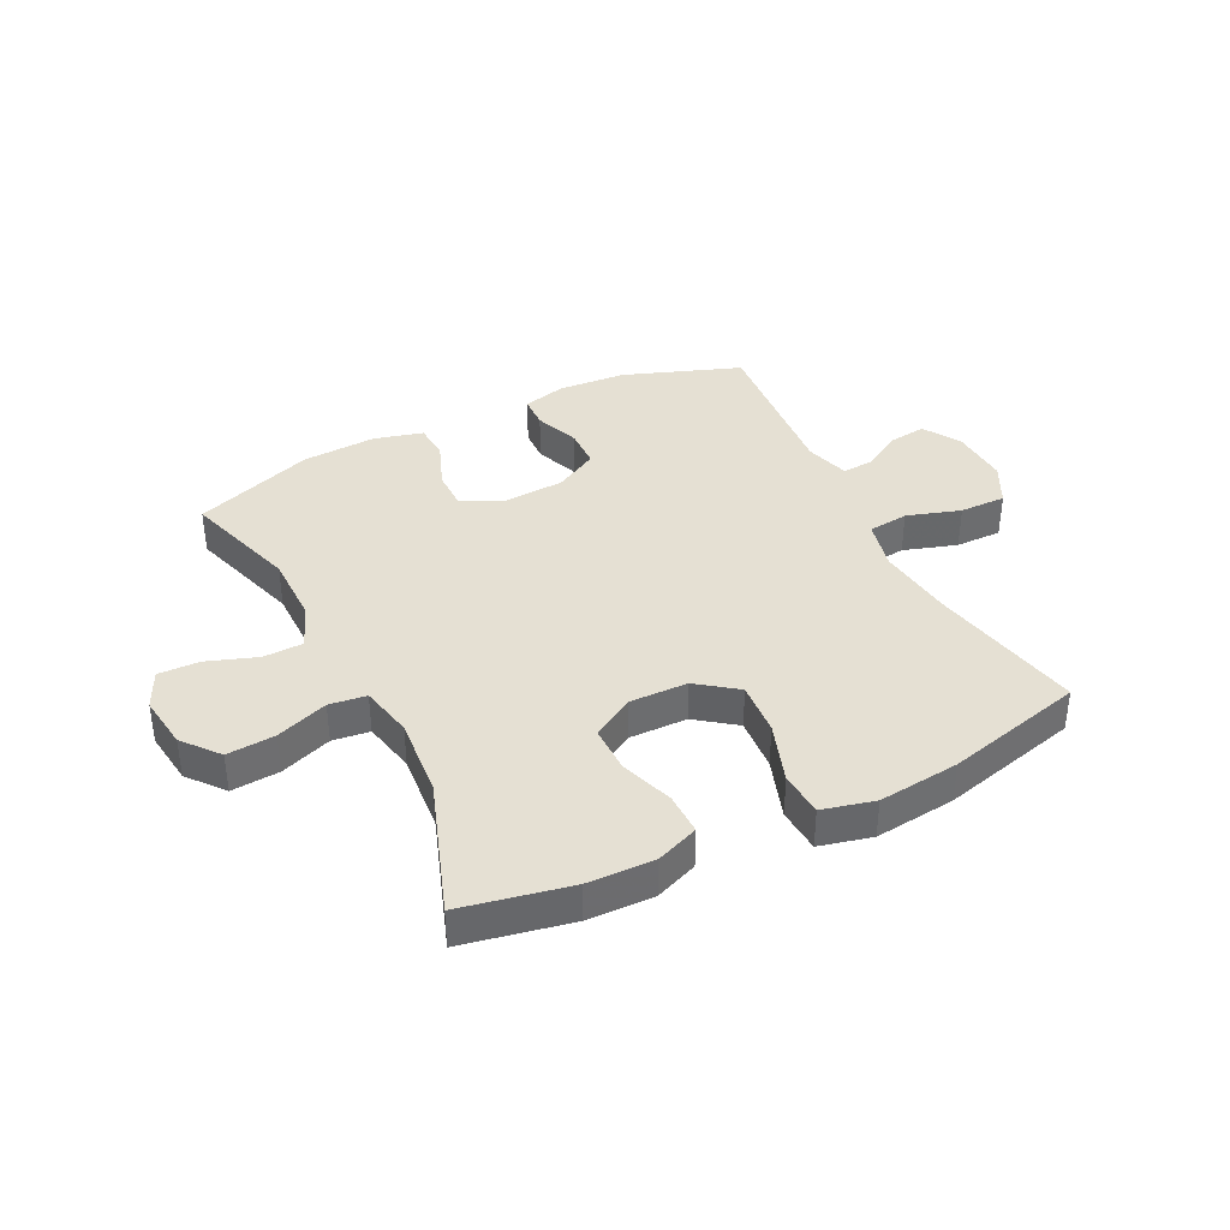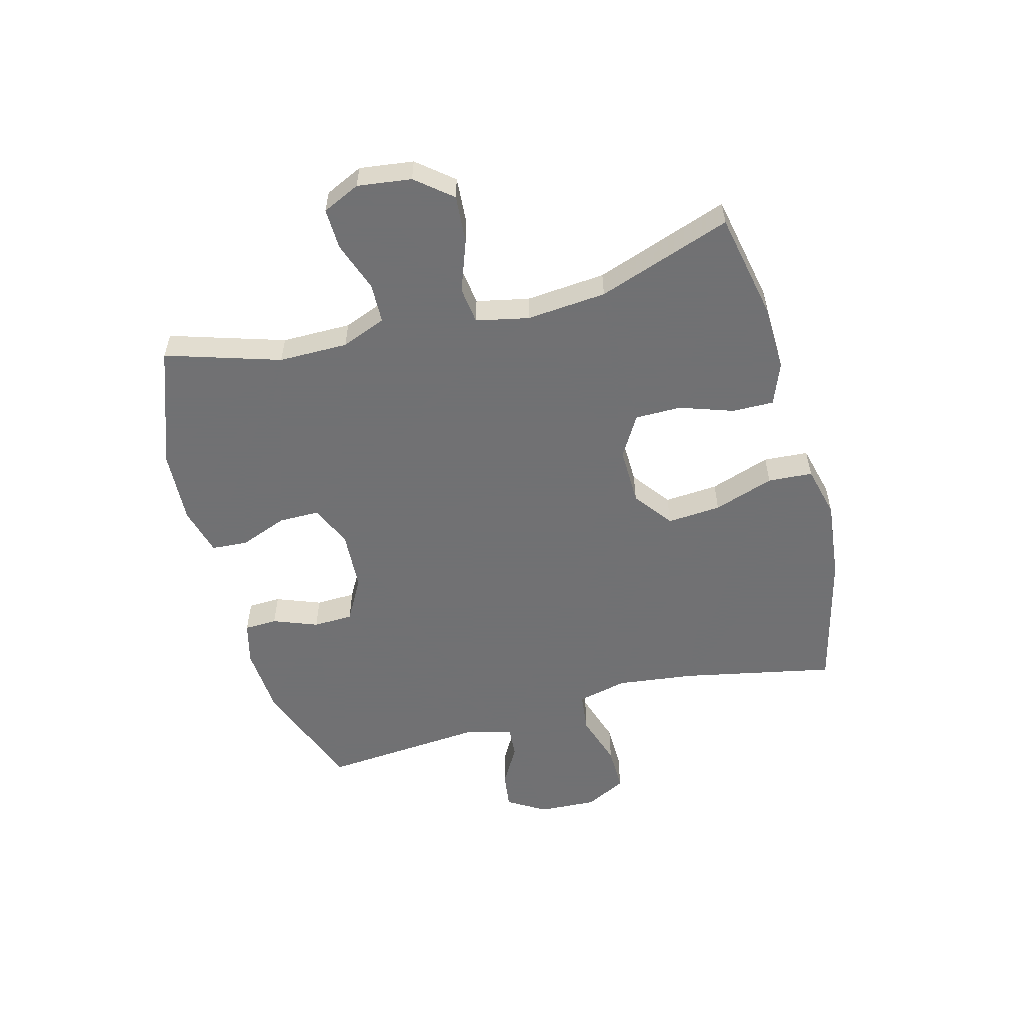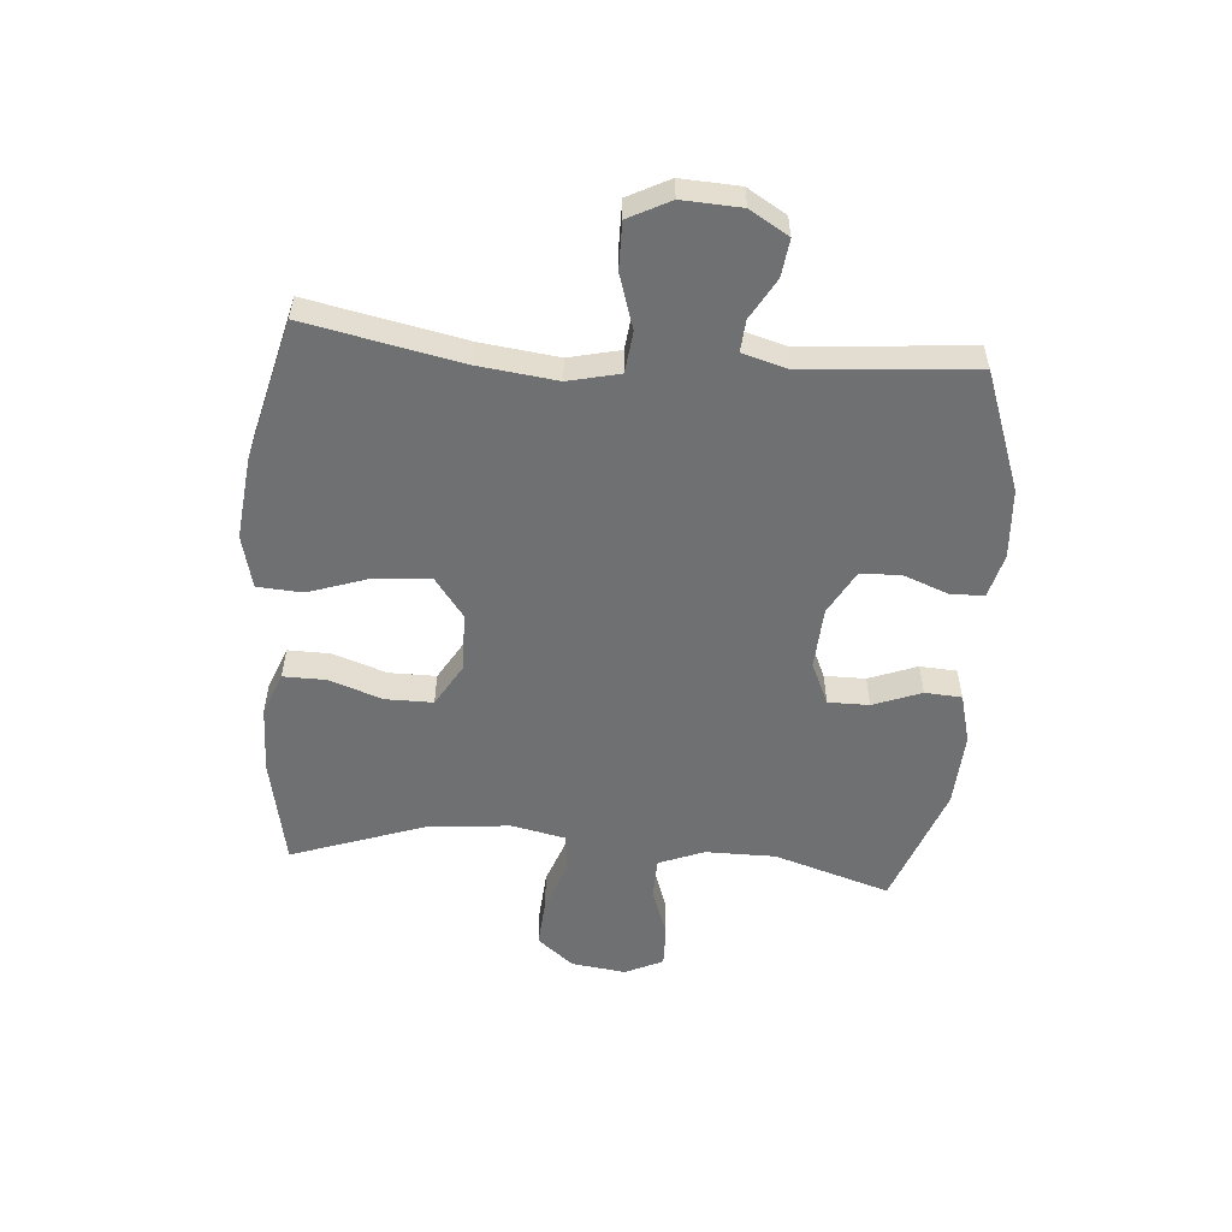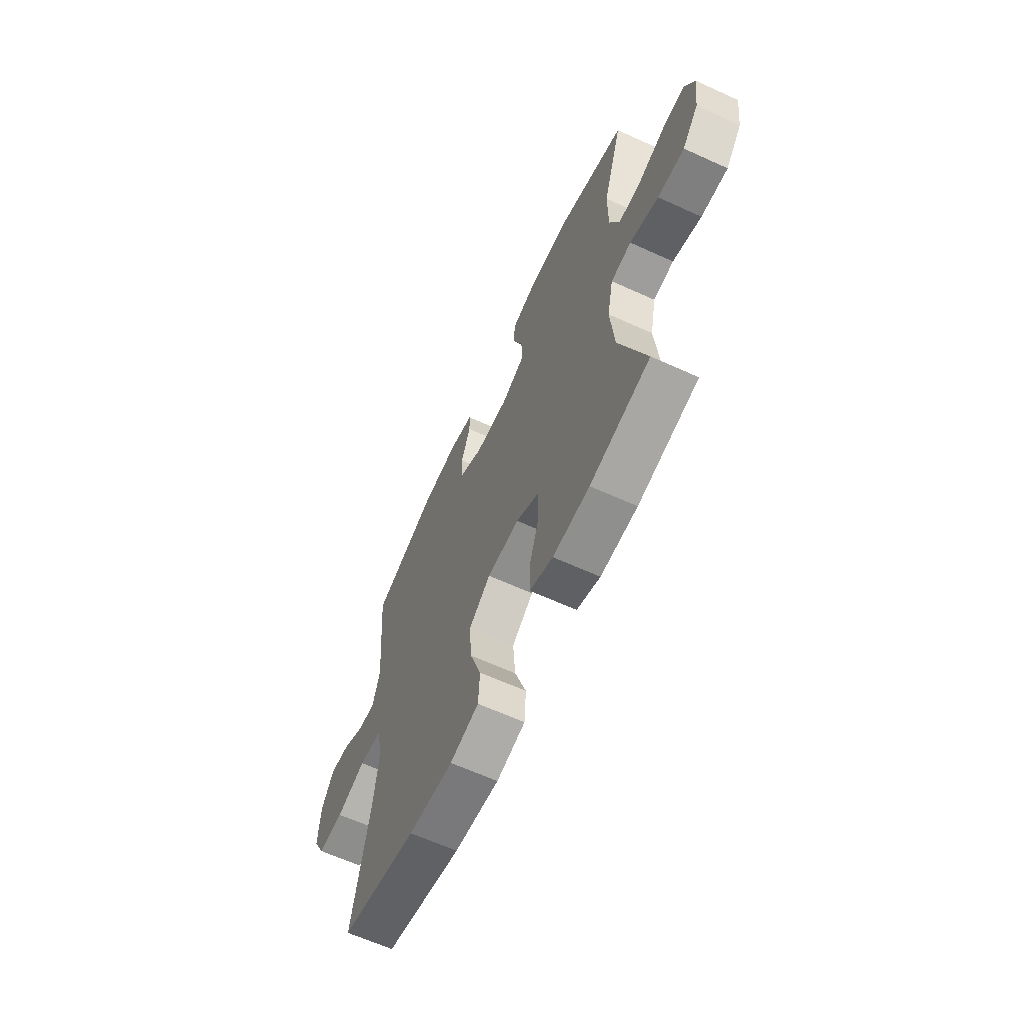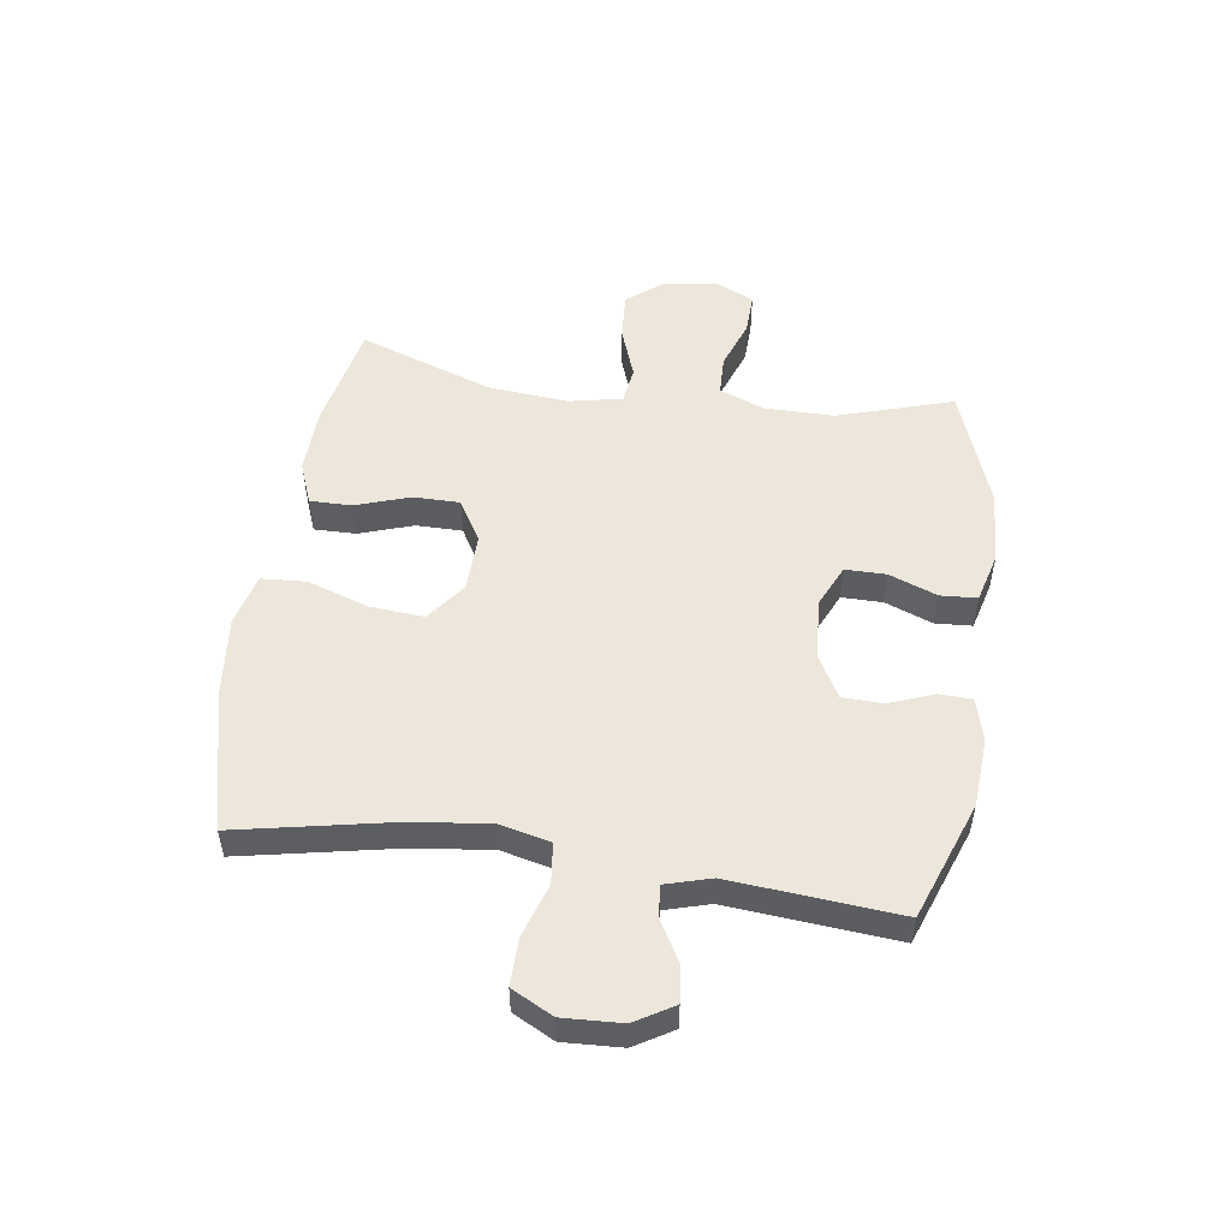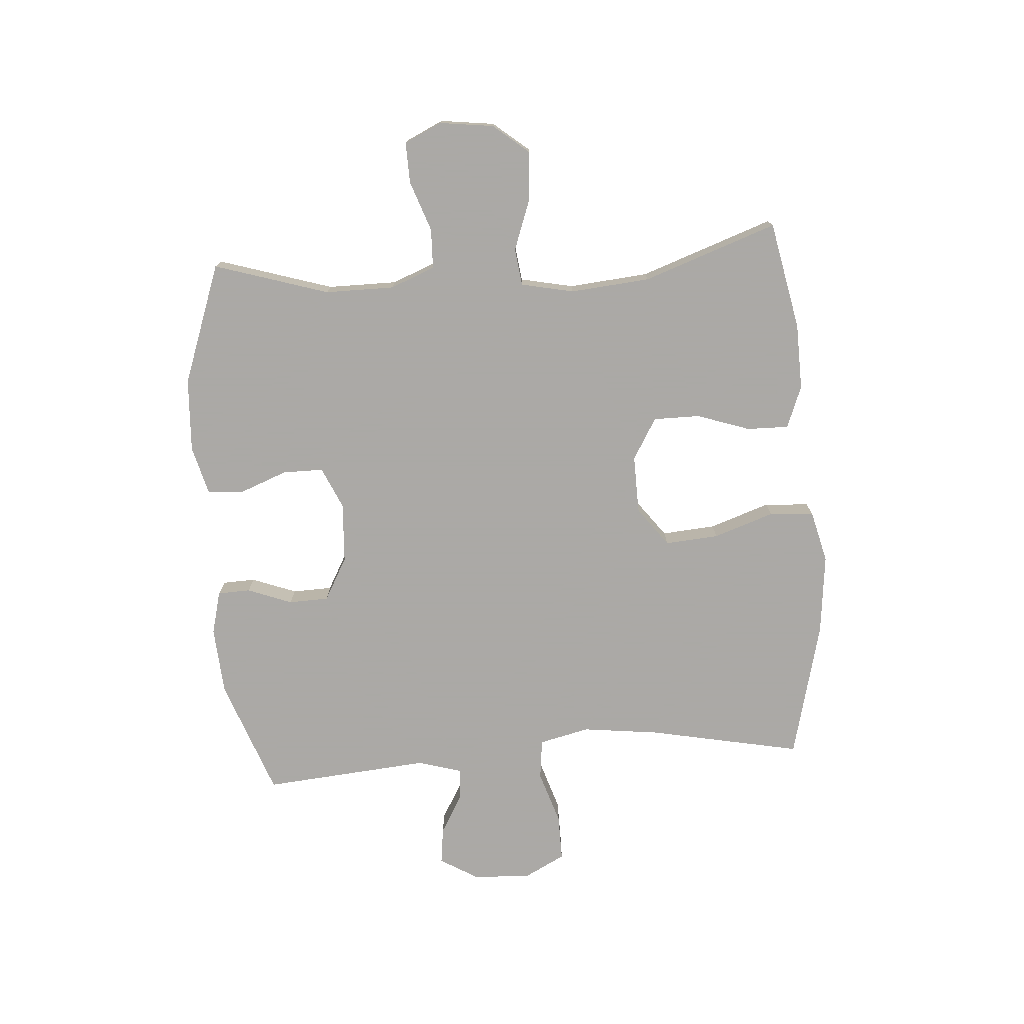
<metadata>
{"format":"obj","ext":"obj","renderer":"f3d","projection":"perspective","resolution":1024,"background":"white","views":[{"elev":38.2,"azim":153.5,"up":"+Y"},{"elev":-55.3,"azim":104.9,"up":"+Y"},{"elev":-54.8,"azim":-94.6,"up":"+Y"},{"elev":-63.8,"azim":65.3,"up":"+Z"},{"elev":51.7,"azim":-81.7,"up":"+Y"},{"elev":-75.5,"azim":94.2,"up":"+Y"}]}
</metadata>
<code>
v 0.5 0.07 -0.5
v 0.316 0.07 -0.537
v 0.203 0.07 -0.54
v 0.131 0.07 -0.512
v 0.132 0.07 -0.441
v 0.163 0.07 -0.35
v 0.163 0.07 -0.271
v 0.092 0.07 -0.229
v -0.007 0.07 -0.231
v -0.074 0.07 -0.281
v -0.067 0.07 -0.373
v -0.032 0.07 -0.476
v -0.037 0.07 -0.552
v -0.126 0.07 -0.574
v -0.264 0.07 -0.559
v -0.5 0.07 -0.5
v -0.447 0.07 -0.238
v -0.431 0.07 -0.107
v -0.451 0.07 -0.021
v -0.52 0.07 -0.013
v -0.611 0.07 -0.042
v -0.69 0.07 -0.043
v -0.726 0.07 0.027
v -0.721 0.07 0.126
v -0.682 0.07 0.191
v -0.619 0.07 0.183
v -0.551 0.07 0.144
v -0.498 0.07 0.14
v -0.476 0.07 0.216
v -0.5 0.07 0.5
v -0.3 0.07 0.573
v -0.184 0.07 0.581
v -0.11 0.07 0.562
v -0.108 0.07 0.506
v -0.137 0.07 0.43
v -0.135 0.07 0.362
v -0.061 0.07 0.321
v 0.042 0.07 0.315
v 0.113 0.07 0.347
v 0.113 0.07 0.416
v 0.082 0.07 0.497
v 0.086 0.07 0.559
v 0.169 0.07 0.581
v 0.295 0.07 0.574
v 0.5 0.07 0.5
v 0.439 0.07 0.305
v 0.439 0.07 0.187
v 0.469 0.07 0.111
v 0.537 0.07 0.109
v 0.622 0.07 0.139
v 0.692 0.07 0.141
v 0.722 0.07 0.077
v 0.71 0.07 -0.015
v 0.66 0.07 -0.076
v 0.578 0.07 -0.07
v 0.49 0.07 -0.038
v 0.427 0.07 -0.046
v 0.408 0.07 -0.136
v 0.42 0.07 -0.272
v 0.5 0 -0.5
v 0.316 0 -0.537
v 0.203 0 -0.54
v 0.131 0 -0.512
v 0.132 0 -0.441
v 0.163 0 -0.35
v 0.163 0 -0.271
v 0.092 0 -0.229
v -0.007 0 -0.231
v -0.074 0 -0.281
v -0.067 0 -0.373
v -0.032 0 -0.476
v -0.037 0 -0.552
v -0.126 0 -0.574
v -0.264 0 -0.559
v -0.5 0 -0.5
v -0.447 0 -0.238
v -0.431 0 -0.107
v -0.451 0 -0.021
v -0.52 0 -0.013
v -0.611 0 -0.042
v -0.69 0 -0.043
v -0.726 0 0.027
v -0.721 0 0.126
v -0.682 0 0.191
v -0.619 0 0.183
v -0.551 0 0.144
v -0.498 0 0.14
v -0.476 0 0.216
v -0.5 0 0.5
v -0.3 0 0.573
v -0.184 0 0.581
v -0.11 0 0.562
v -0.108 0 0.506
v -0.137 0 0.43
v -0.135 0 0.362
v -0.061 0 0.321
v 0.042 0 0.315
v 0.113 0 0.347
v 0.113 0 0.416
v 0.082 0 0.497
v 0.086 0 0.559
v 0.169 0 0.581
v 0.295 0 0.574
v 0.5 0 0.5
v 0.439 0 0.305
v 0.439 0 0.187
v 0.469 0 0.111
v 0.537 0 0.109
v 0.622 0 0.139
v 0.692 0 0.141
v 0.722 0 0.077
v 0.71 0 -0.015
v 0.66 0 -0.076
v 0.578 0 -0.07
v 0.49 0 -0.038
v 0.427 0 -0.046
v 0.408 0 -0.136
v 0.42 0 -0.272
f 54 55 56
f 53 54 56
f 52 53 56
f 51 52 56
f 50 51 56
f 49 50 56
f 48 49 56 57
f 47 48 57
f 46 47 57 58
f 44 45 46
f 43 44 46
f 42 43 46
f 41 42 46
f 40 41 46
f 39 40 46 58
f 33 34 35
f 32 33 35
f 31 32 35
f 30 31 35
f 29 30 35
f 28 29 35 36
f 25 26 27
f 24 25 27
f 23 24 27
f 22 23 27
f 21 22 27
f 20 21 27
f 19 20 27 28
f 15 16 17
f 14 15 17
f 13 14 17
f 12 13 17
f 11 12 17
f 10 11 17 18
f 9 10 18 19
f 4 5 6
f 3 4 6
f 2 3 6
f 1 2 6
f 59 1 6
f 59 6 7
f 59 7 8
f 58 59 8
f 39 58 8
f 38 39 8
f 9 19 28
f 8 9 28
f 38 8 28
f 37 38 28
f 28 36 37
f 115 114 113
f 115 113 112
f 115 112 111
f 115 111 110
f 115 110 109
f 115 109 108
f 116 115 108 107
f 116 107 106
f 117 116 106 105
f 105 104 103
f 105 103 102
f 105 102 101
f 105 101 100
f 105 100 99
f 117 105 99 98
f 94 93 92
f 94 92 91
f 94 91 90
f 94 90 89
f 94 89 88
f 95 94 88 87
f 86 85 84
f 86 84 83
f 86 83 82
f 86 82 81
f 86 81 80
f 86 80 79
f 87 86 79 78
f 76 75 74
f 76 74 73
f 76 73 72
f 76 72 71
f 76 71 70
f 77 76 70 69
f 78 77 69 68
f 65 64 63
f 65 63 62
f 65 62 61
f 65 61 60
f 65 60 118
f 66 65 118
f 67 66 118
f 67 118 117
f 67 117 98
f 67 98 97
f 87 78 68
f 87 68 67
f 87 67 97
f 87 97 96
f 96 95 87
f 1 60 61 2
f 2 61 62 3
f 3 62 63 4
f 4 63 64 5
f 5 64 65 6
f 6 65 66 7
f 7 66 67 8
f 8 67 68 9
f 9 68 69 10
f 10 69 70 11
f 11 70 71 12
f 12 71 72 13
f 13 72 73 14
f 14 73 74 15
f 15 74 75 16
f 16 75 76 17
f 17 76 77 18
f 18 77 78 19
f 19 78 79 20
f 20 79 80 21
f 21 80 81 22
f 22 81 82 23
f 23 82 83 24
f 24 83 84 25
f 25 84 85 26
f 26 85 86 27
f 27 86 87 28
f 28 87 88 29
f 29 88 89 30
f 30 89 90 31
f 31 90 91 32
f 32 91 92 33
f 33 92 93 34
f 34 93 94 35
f 35 94 95 36
f 36 95 96 37
f 37 96 97 38
f 38 97 98 39
f 39 98 99 40
f 40 99 100 41
f 41 100 101 42
f 42 101 102 43
f 43 102 103 44
f 44 103 104 45
f 45 104 105 46
f 46 105 106 47
f 47 106 107 48
f 48 107 108 49
f 49 108 109 50
f 50 109 110 51
f 51 110 111 52
f 52 111 112 53
f 53 112 113 54
f 54 113 114 55
f 55 114 115 56
f 56 115 116 57
f 57 116 117 58
f 58 117 118 59
f 59 118 60 1

</code>
